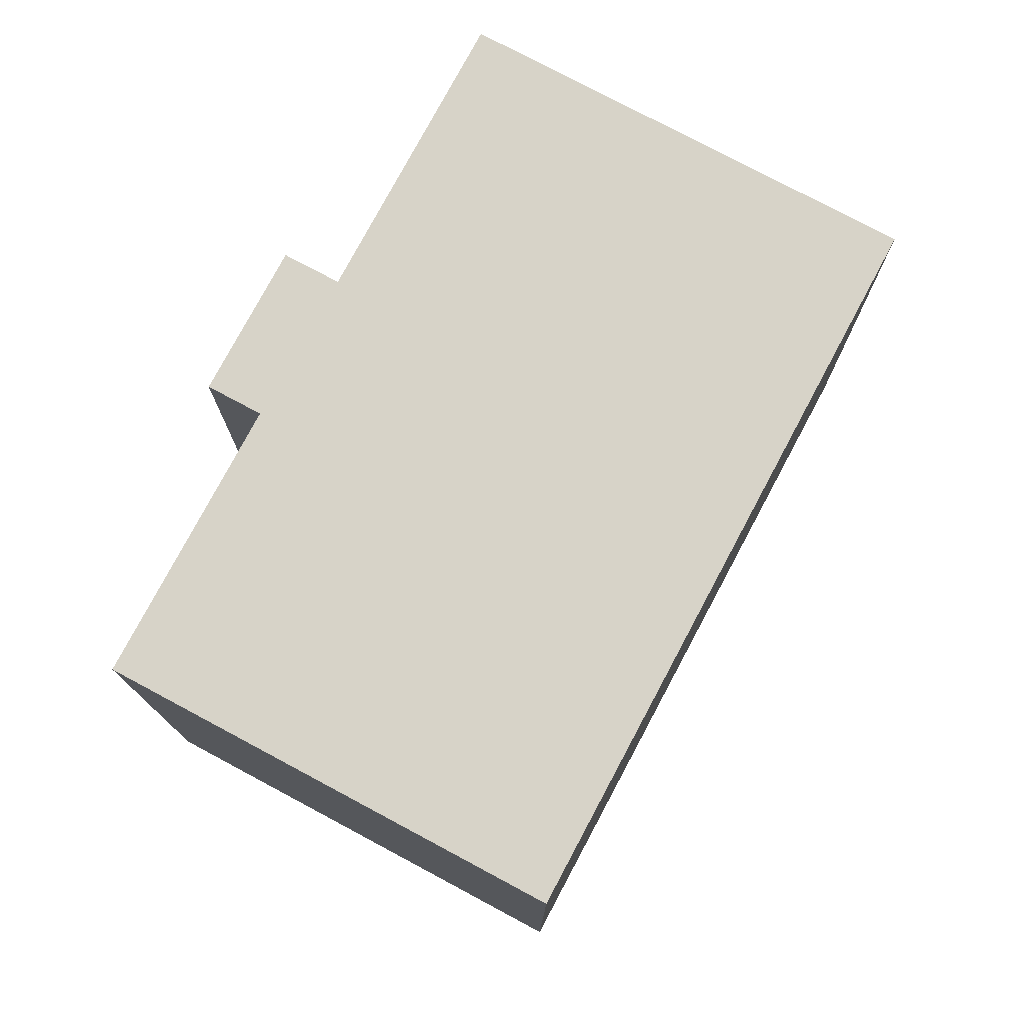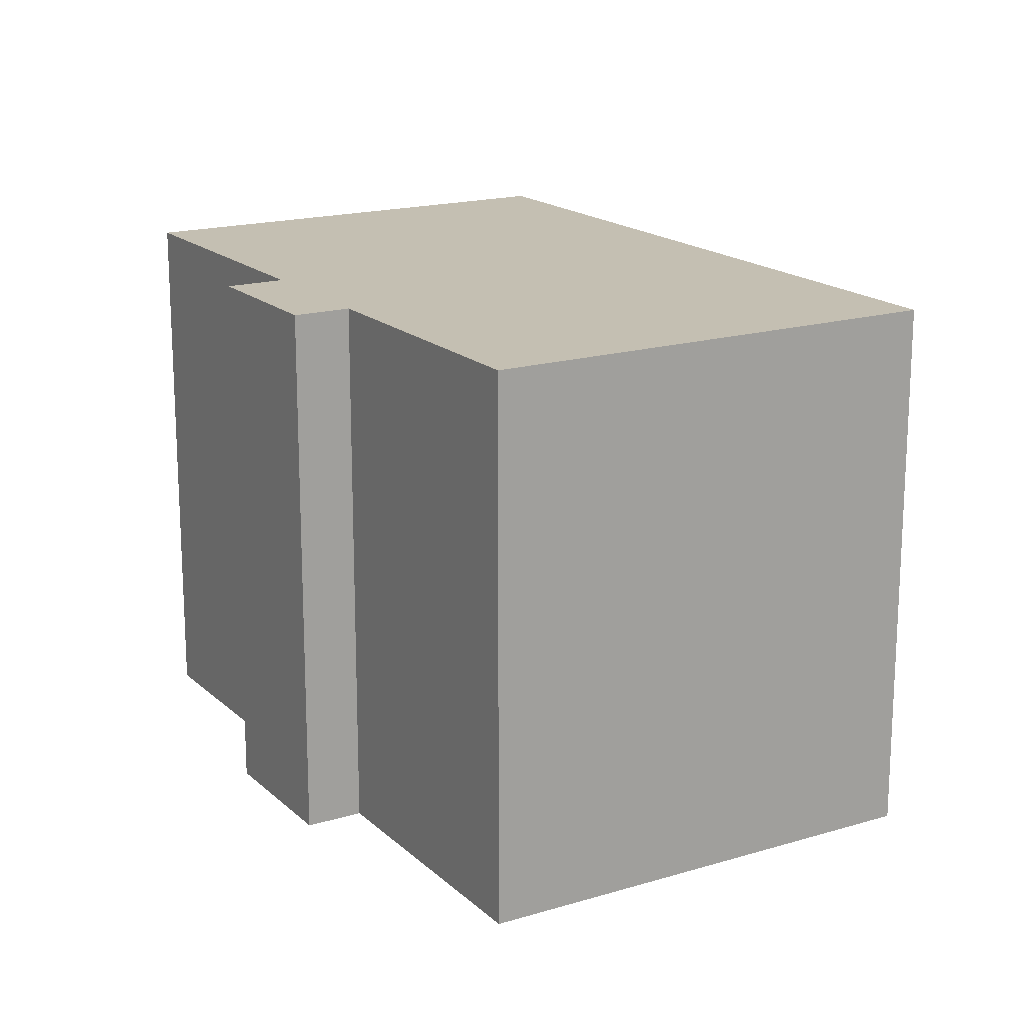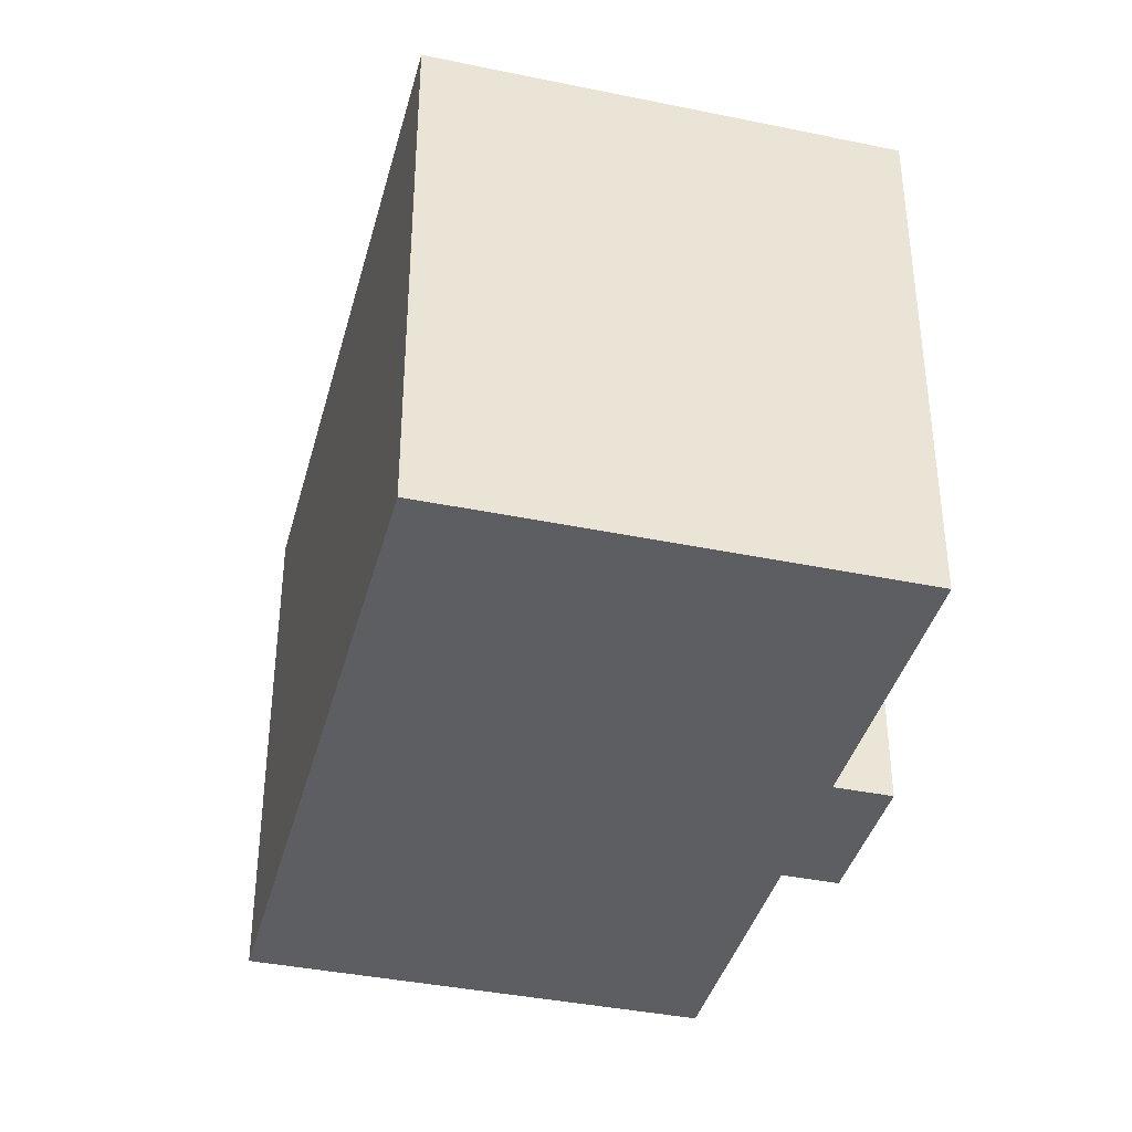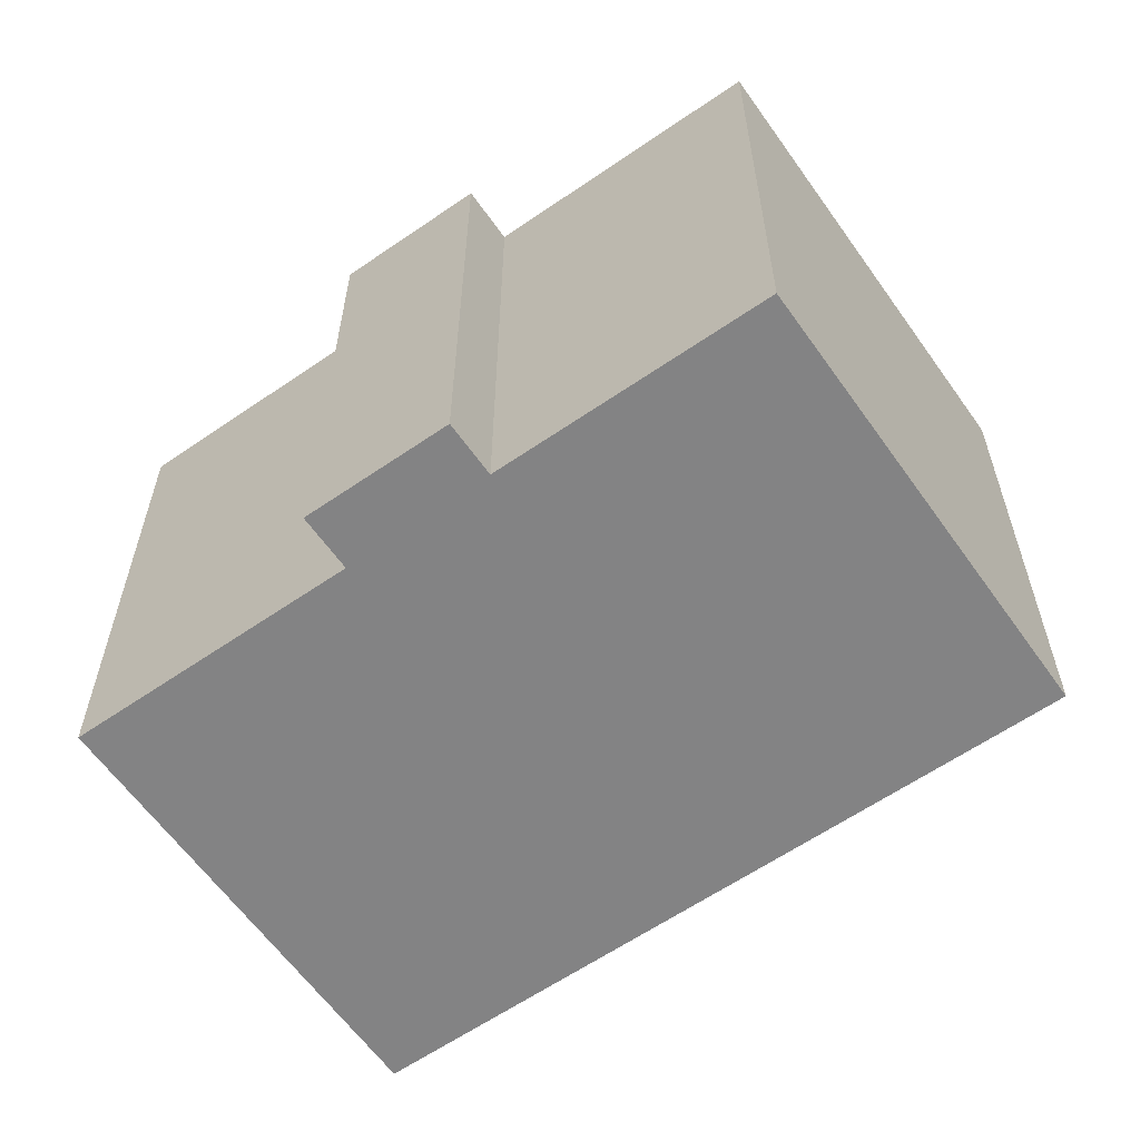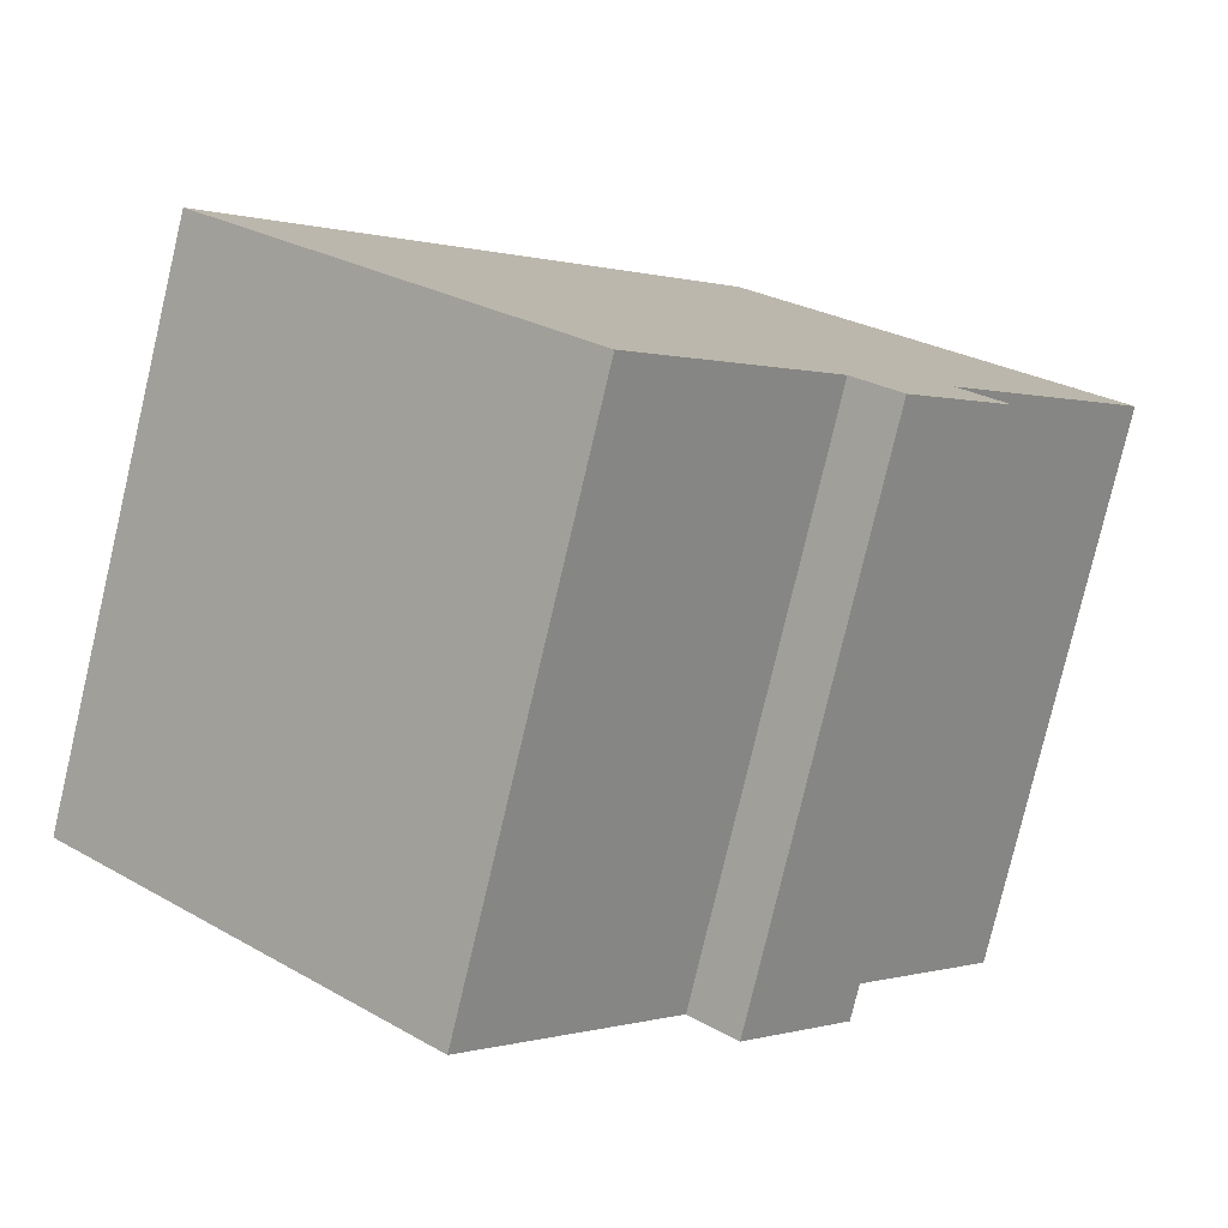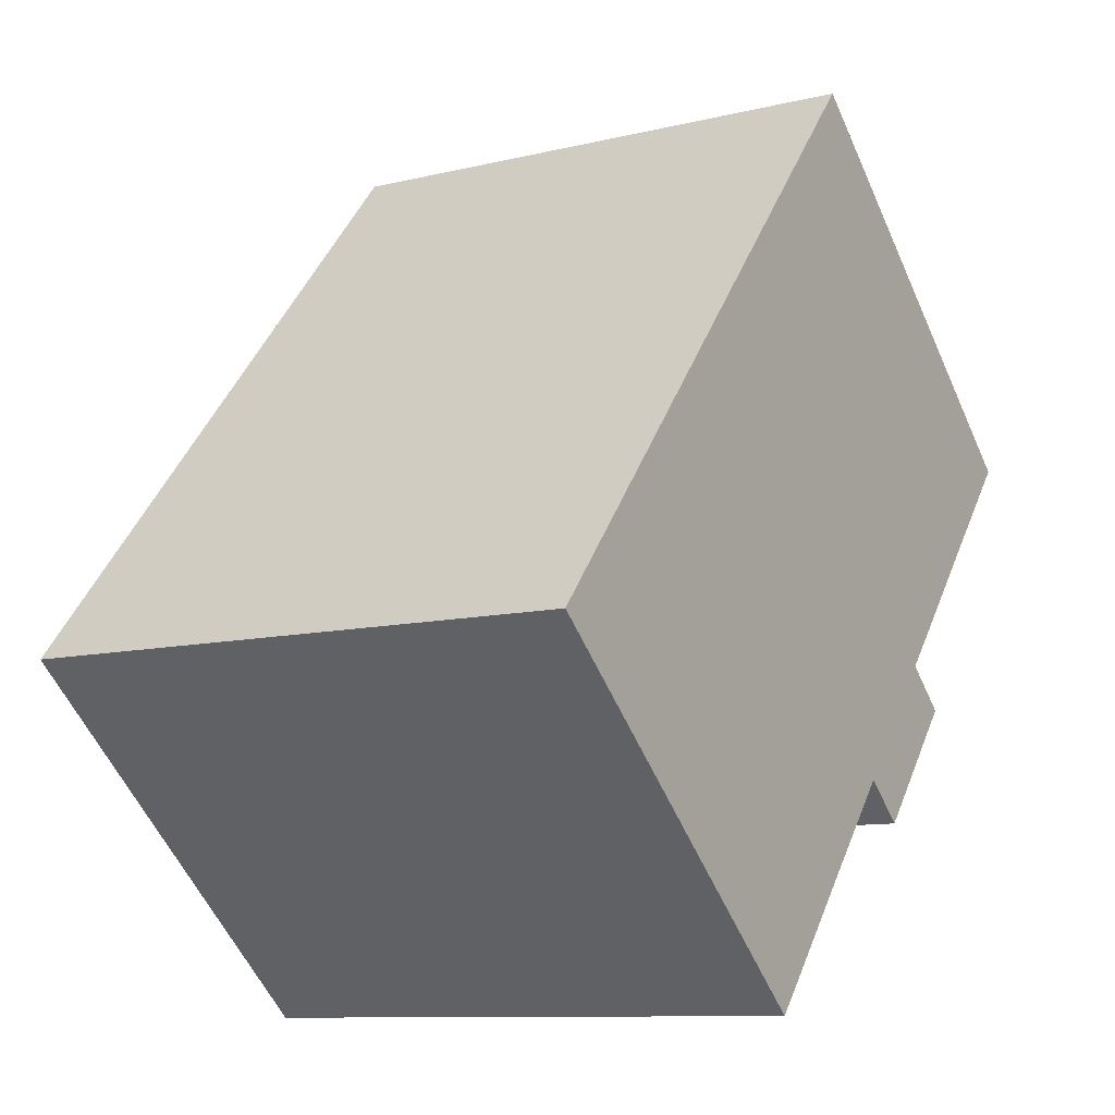
<metadata>
{"format":"obj","ext":"obj","renderer":"f3d","projection":"perspective","resolution":1024,"background":"white","views":[{"elev":77.1,"azim":-111.2,"up":"+Y"},{"elev":17.6,"azim":-170.1,"up":"+Y"},{"elev":-39.1,"azim":26.2,"up":"+Y"},{"elev":-61.1,"azim":165.8,"up":"+Y"},{"elev":-78.8,"azim":-13.3,"up":"+Z"},{"elev":-10.1,"azim":-58.0,"up":"+Z"}]}
</metadata>
<code>
v  14.53 13.32 -3.122
v  13.45 13.32 -2.187
v  17.02 13.32 -0.227
v  20.76 13.32 6.363
v  0 13.32 8.157e-16
v  11.98 13.32 13.92
v  17.09 13.32 2.097
v  15.91 13.32 0.731
v  8.814 13.32 -7.57
v  20.76 -3.896e-16 6.363
v  15.91 -4.476e-17 0.731
v  17.09 -1.284e-16 2.097
v  17.02 1.39e-17 -0.227
v  14.53 1.912e-16 -3.122
v  13.45 1.339e-16 -2.187
v  8.814 4.635e-16 -7.57
v  11.98 -8.522e-16 13.92
v  0 0 0
g defaultobject
f 1 2 3
f 4 5 6
f 5 4 7
f 5 7 8
f 5 8 3
f 5 3 2
f 5 2 9
f 10 7 4
f 7 10 8
f 8 10 11
f 11 10 12
f 13 1 3
f 1 13 14
f 15 9 2
f 9 15 16
f 11 3 8
f 3 11 13
f 17 4 6
f 4 17 10
f 14 2 1
f 2 14 15
f 16 5 9
f 5 16 18
f 18 6 5
f 6 18 17
f 13 15 14
f 15 18 16
f 18 15 13
f 18 13 11
f 18 11 12
f 18 12 10
f 18 10 17

</code>
